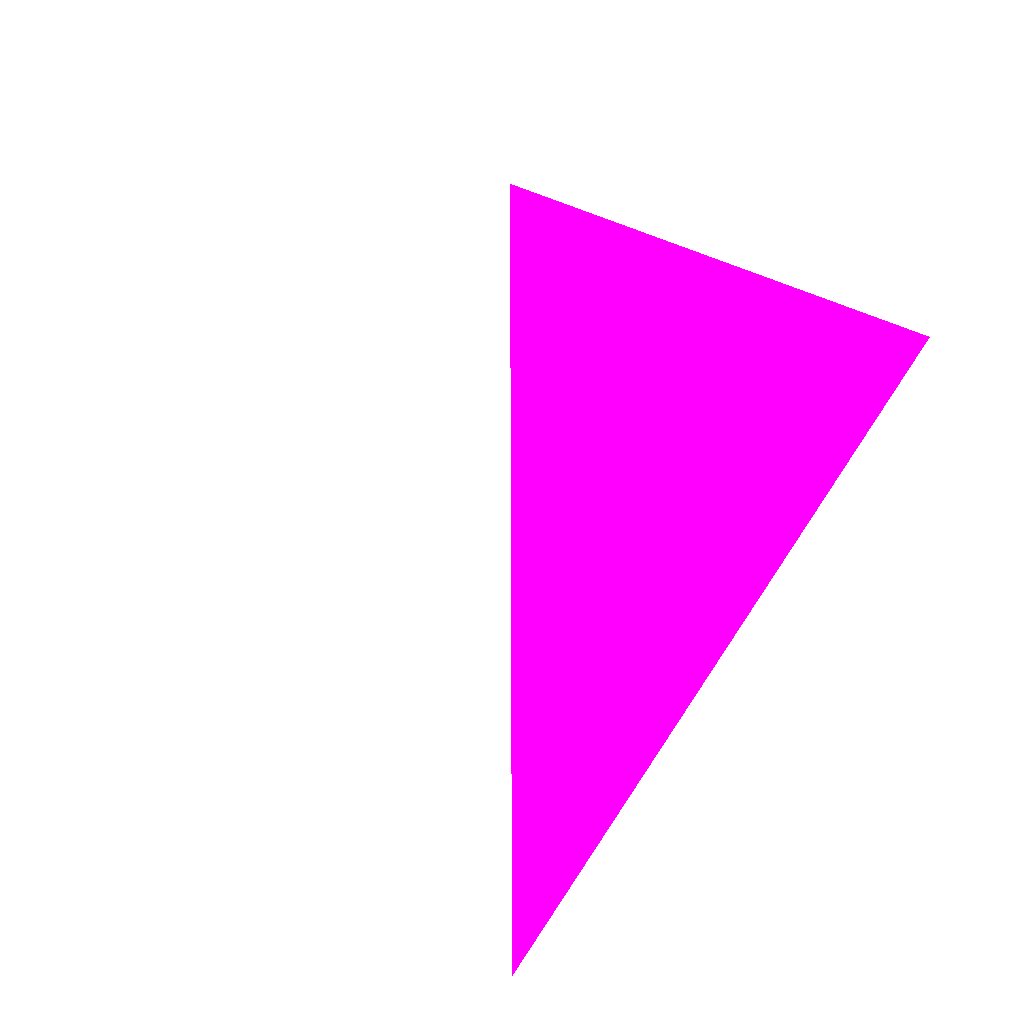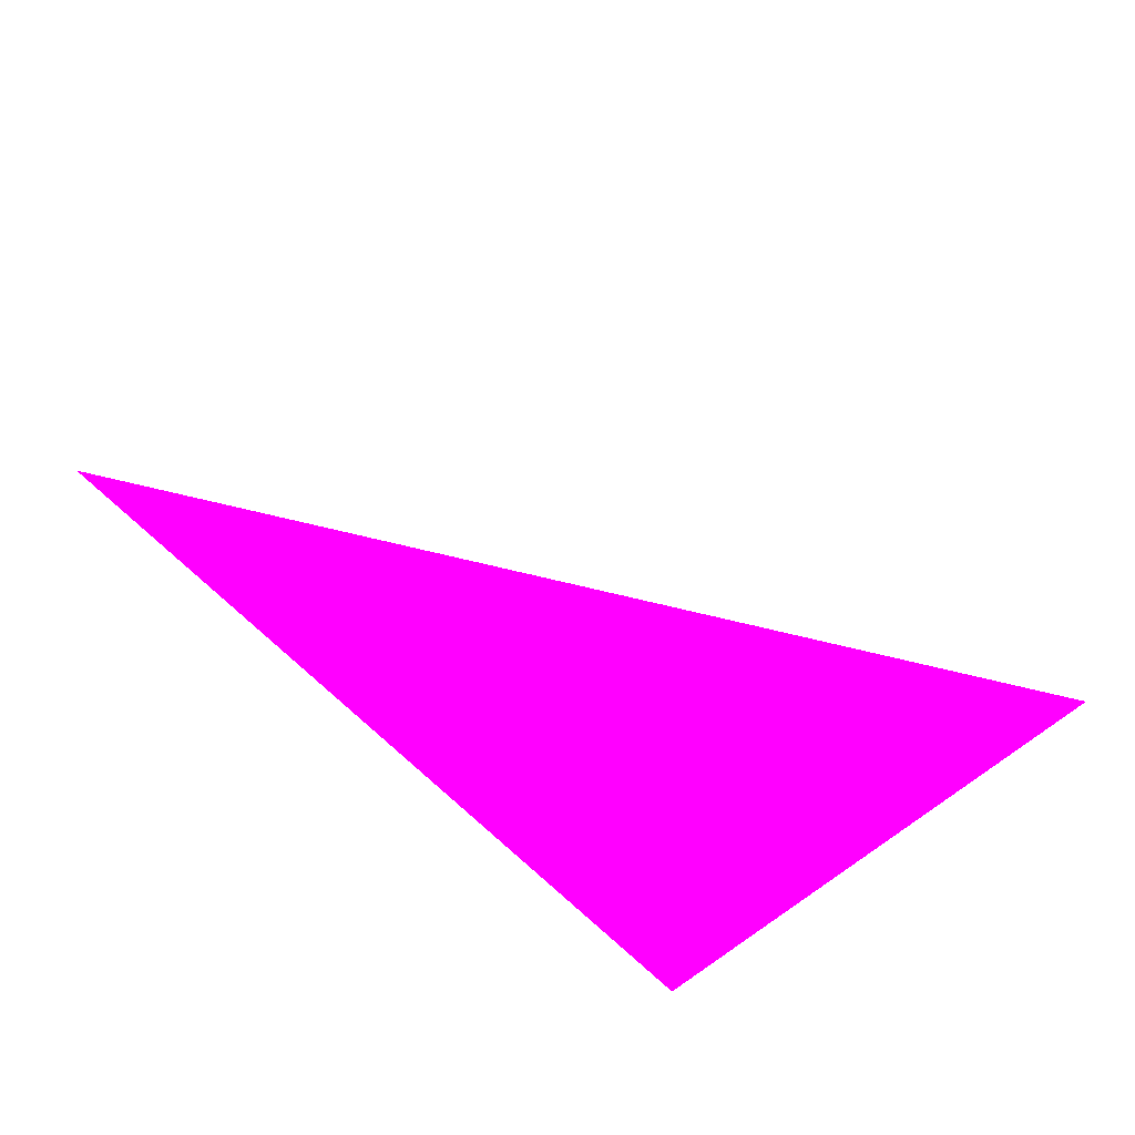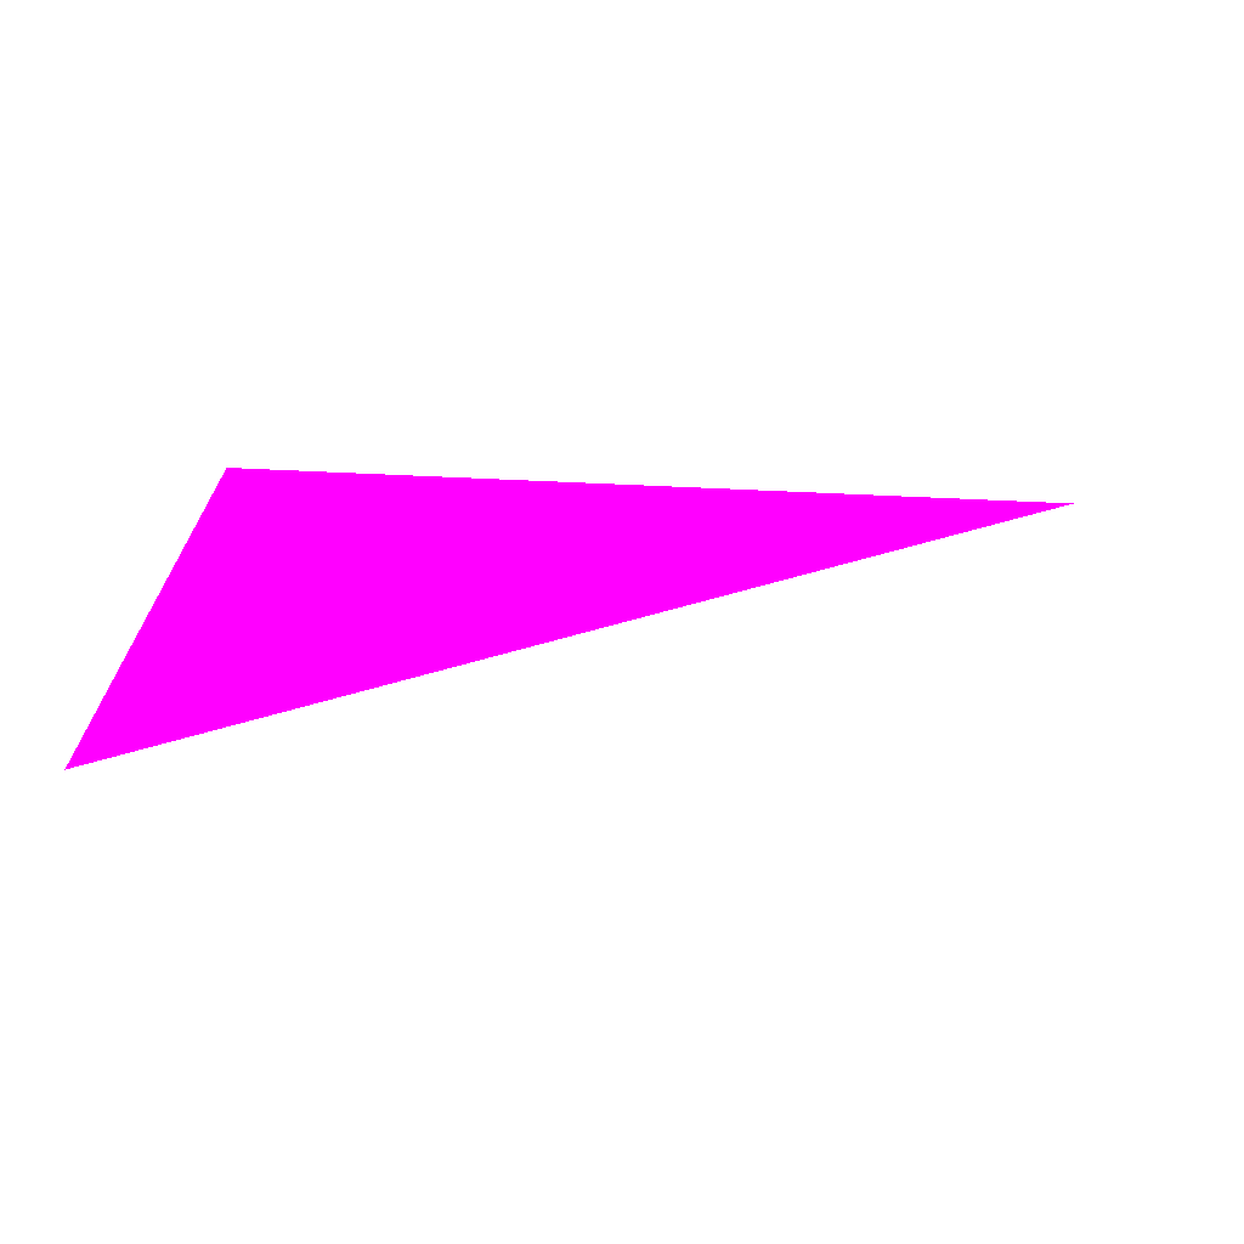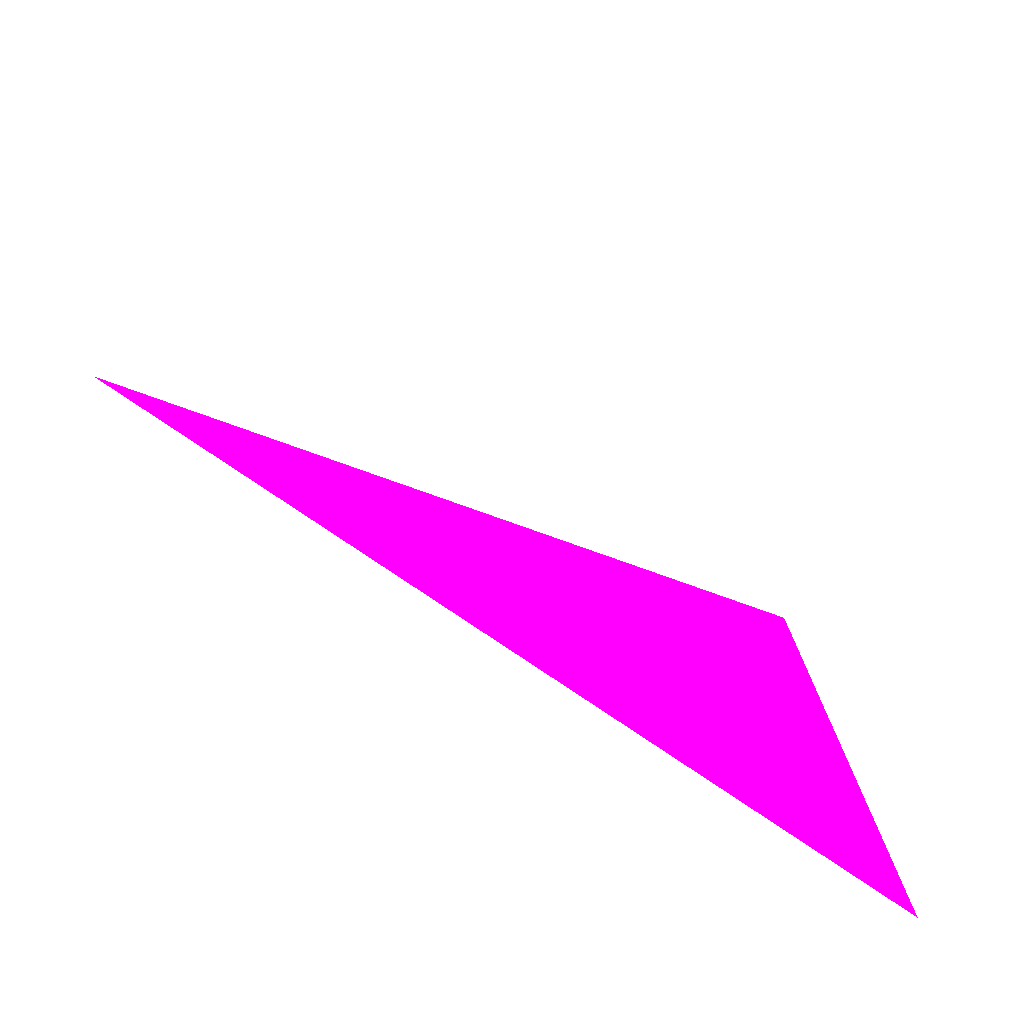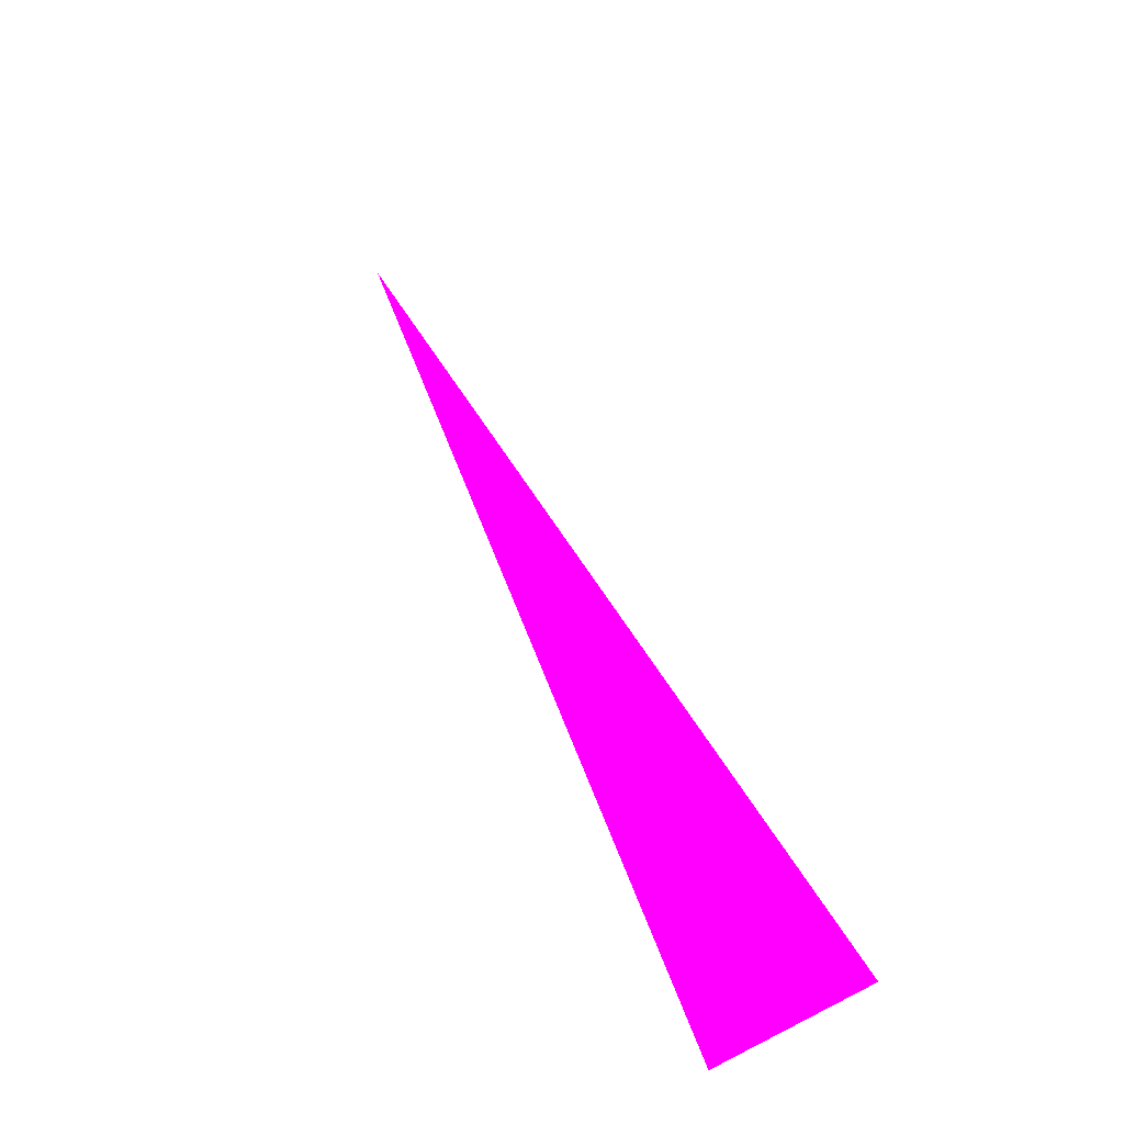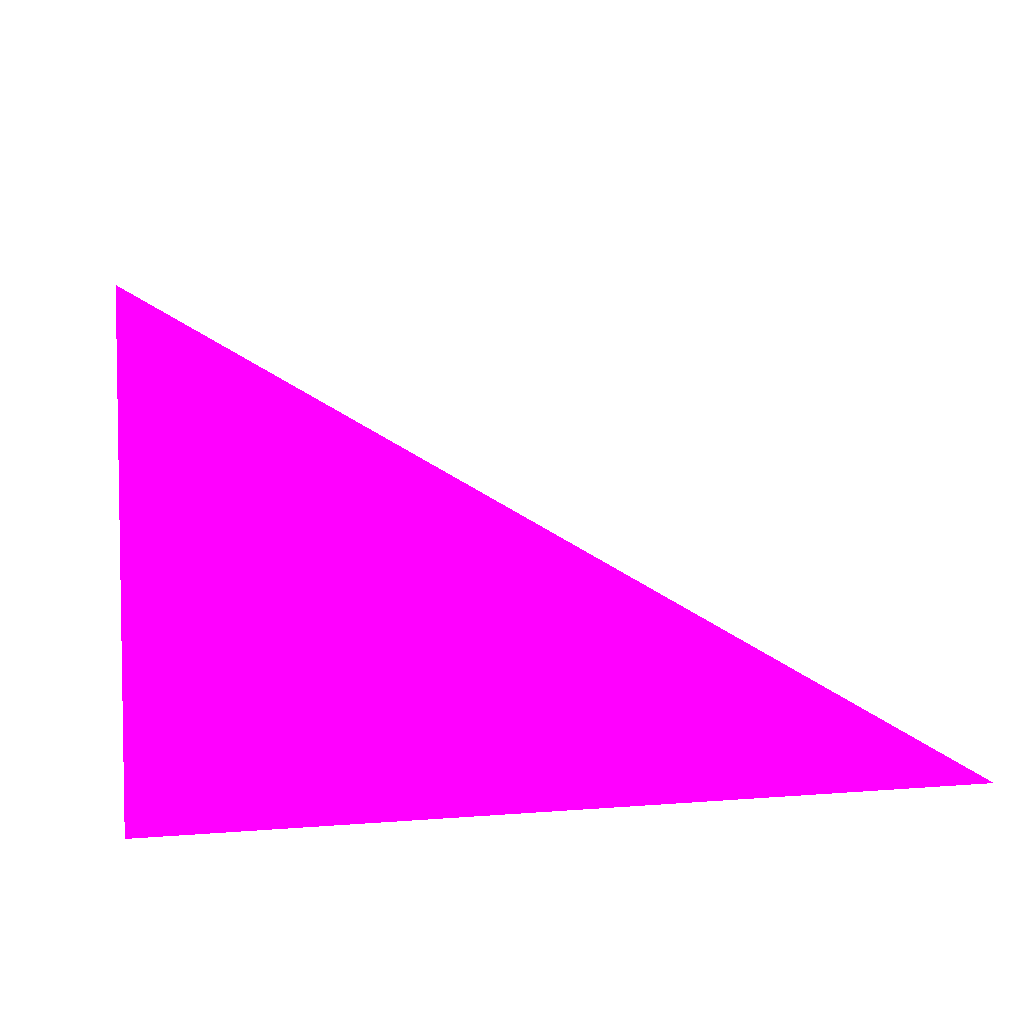
<metadata>
{"format":"obj","ext":"obj","renderer":"f3d","projection":"perspective","resolution":1024,"background":"white","views":[{"elev":59.7,"azim":123.2,"up":"+Y"},{"elev":45.3,"azim":-132.7,"up":"+Y"},{"elev":20.9,"azim":4.5,"up":"+Y"},{"elev":-60.2,"azim":140.9,"up":"+Z"},{"elev":75.5,"azim":-113.8,"up":"+Z"},{"elev":-17.2,"azim":20.0,"up":"+Z"}]}
</metadata>
<code>
o geometry_0
v 6.125e+05 5.855e+06 648 1 0 1
v 6.125e+05 5.855e+06 664 1 0 1
v 6.125e+05 5.855e+06 648 1 0 1
f 2 3 1

</code>
